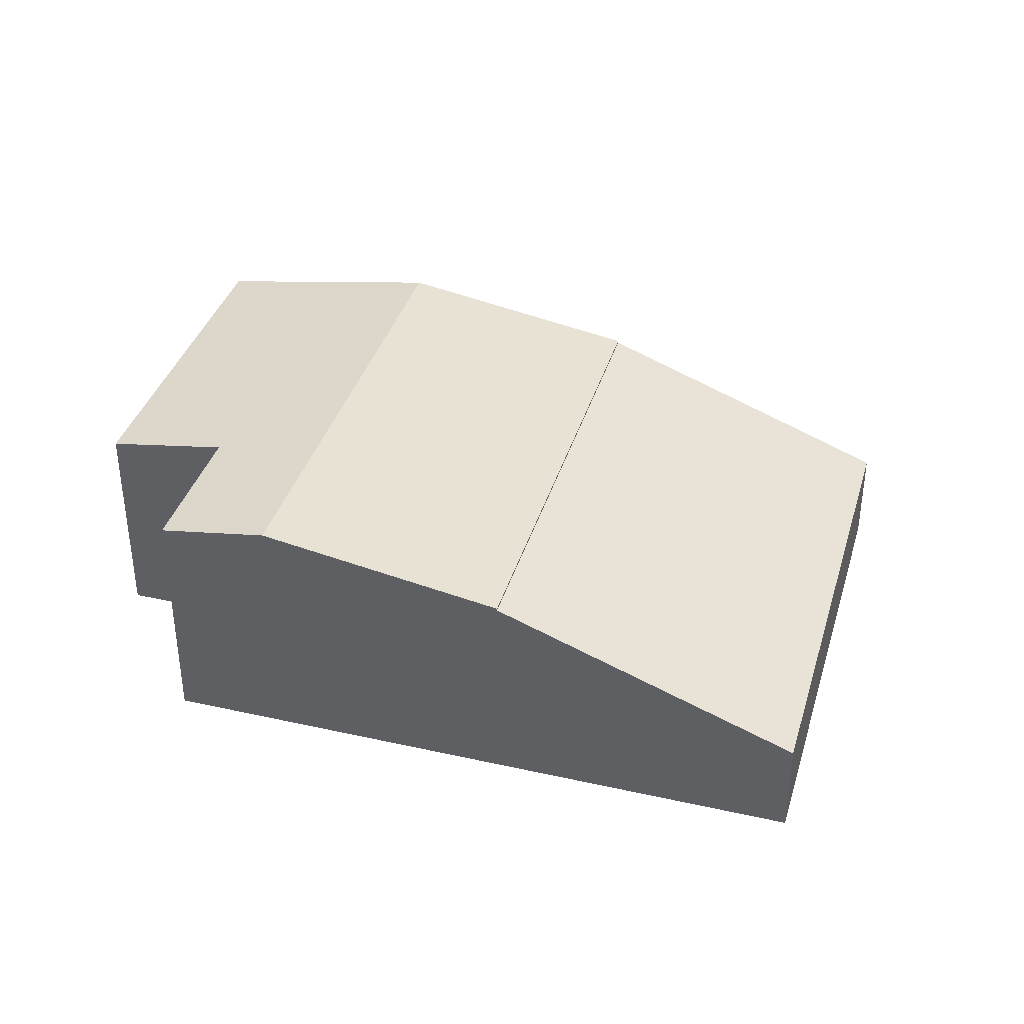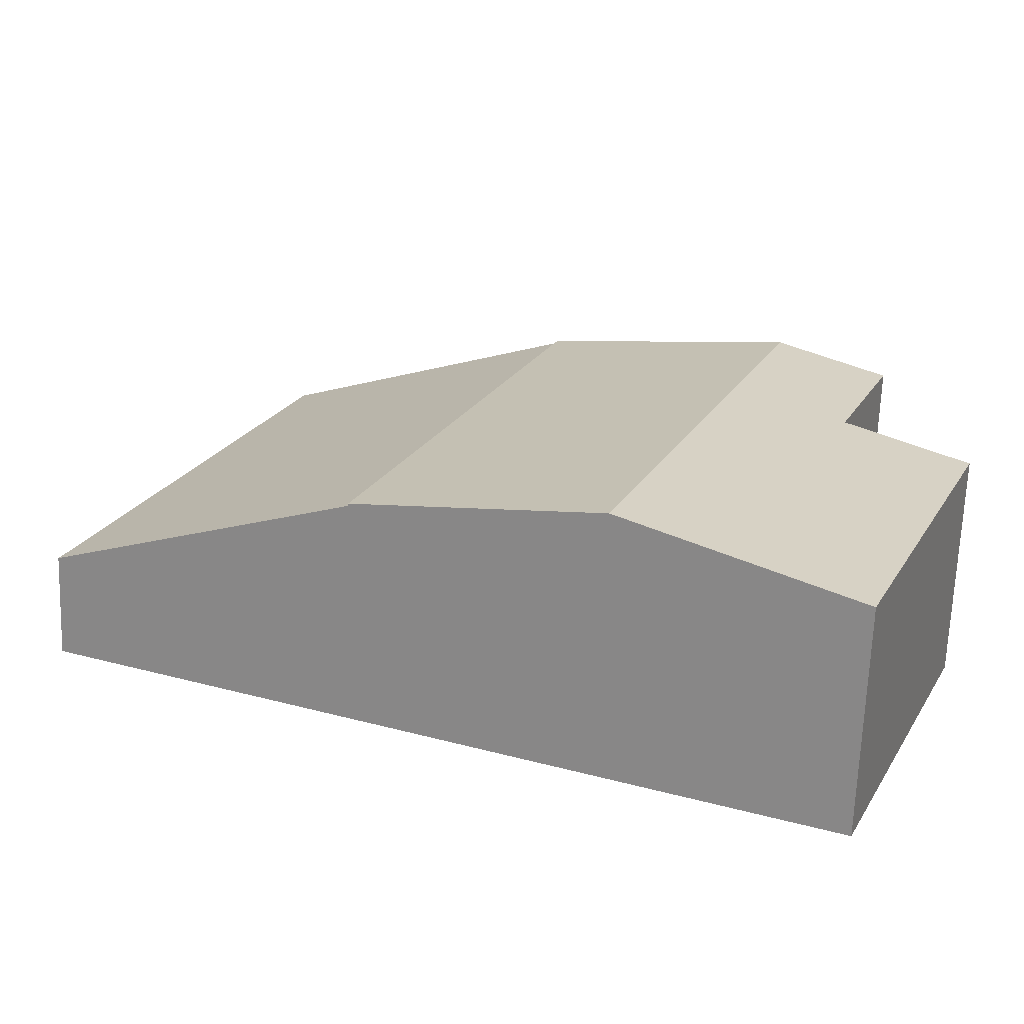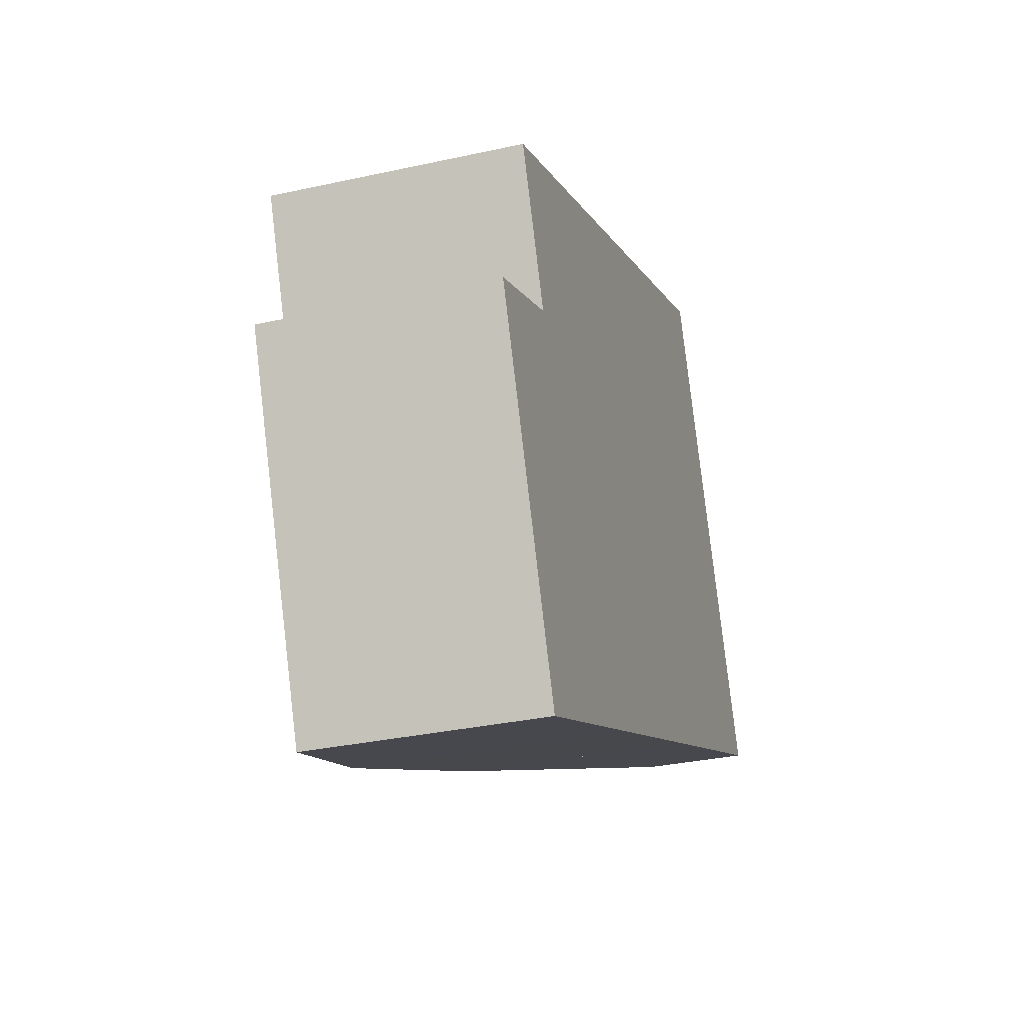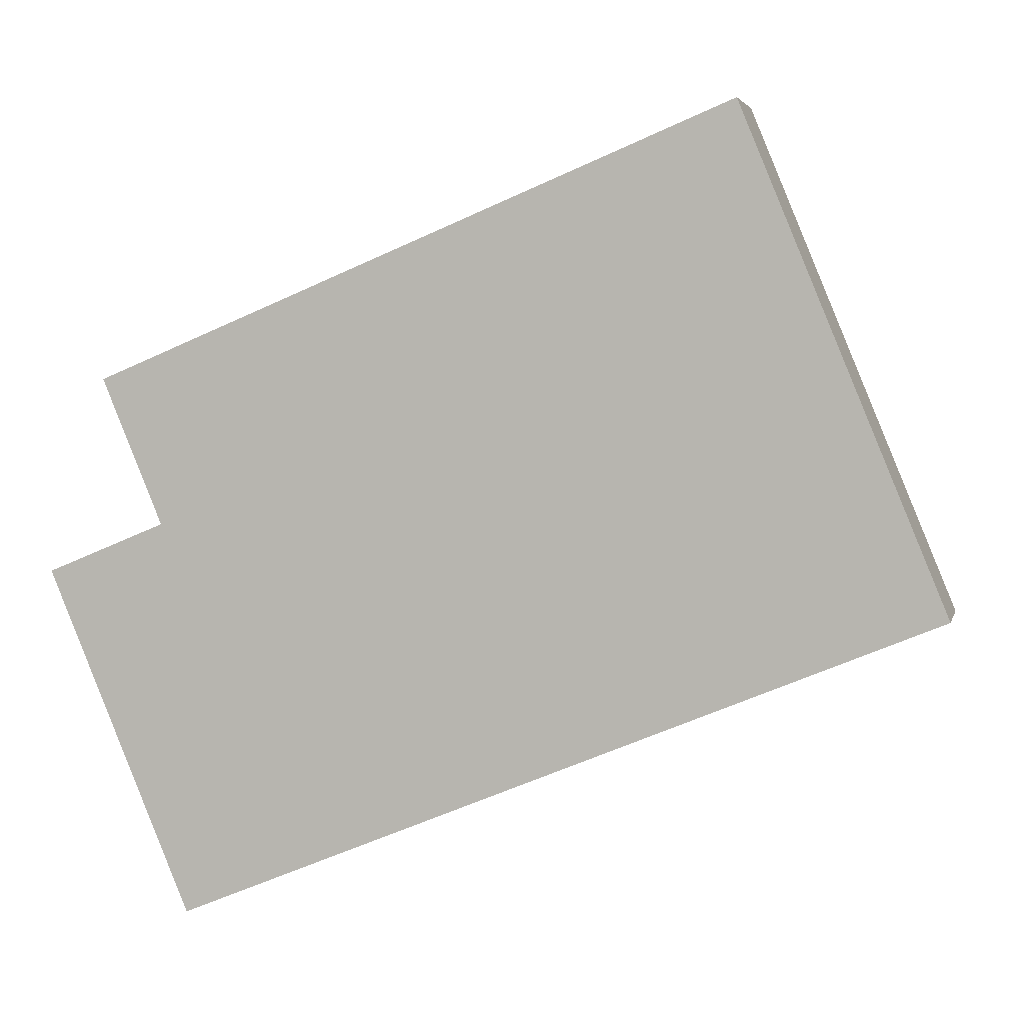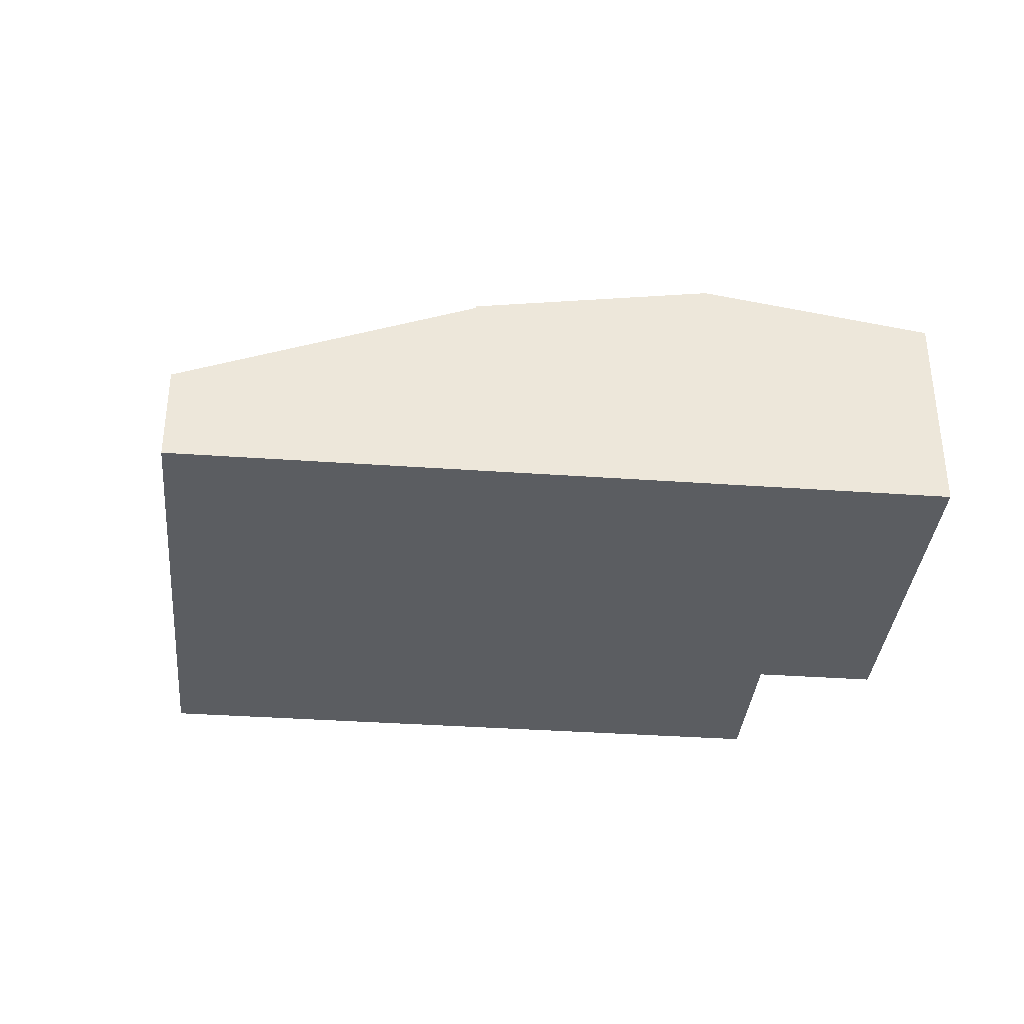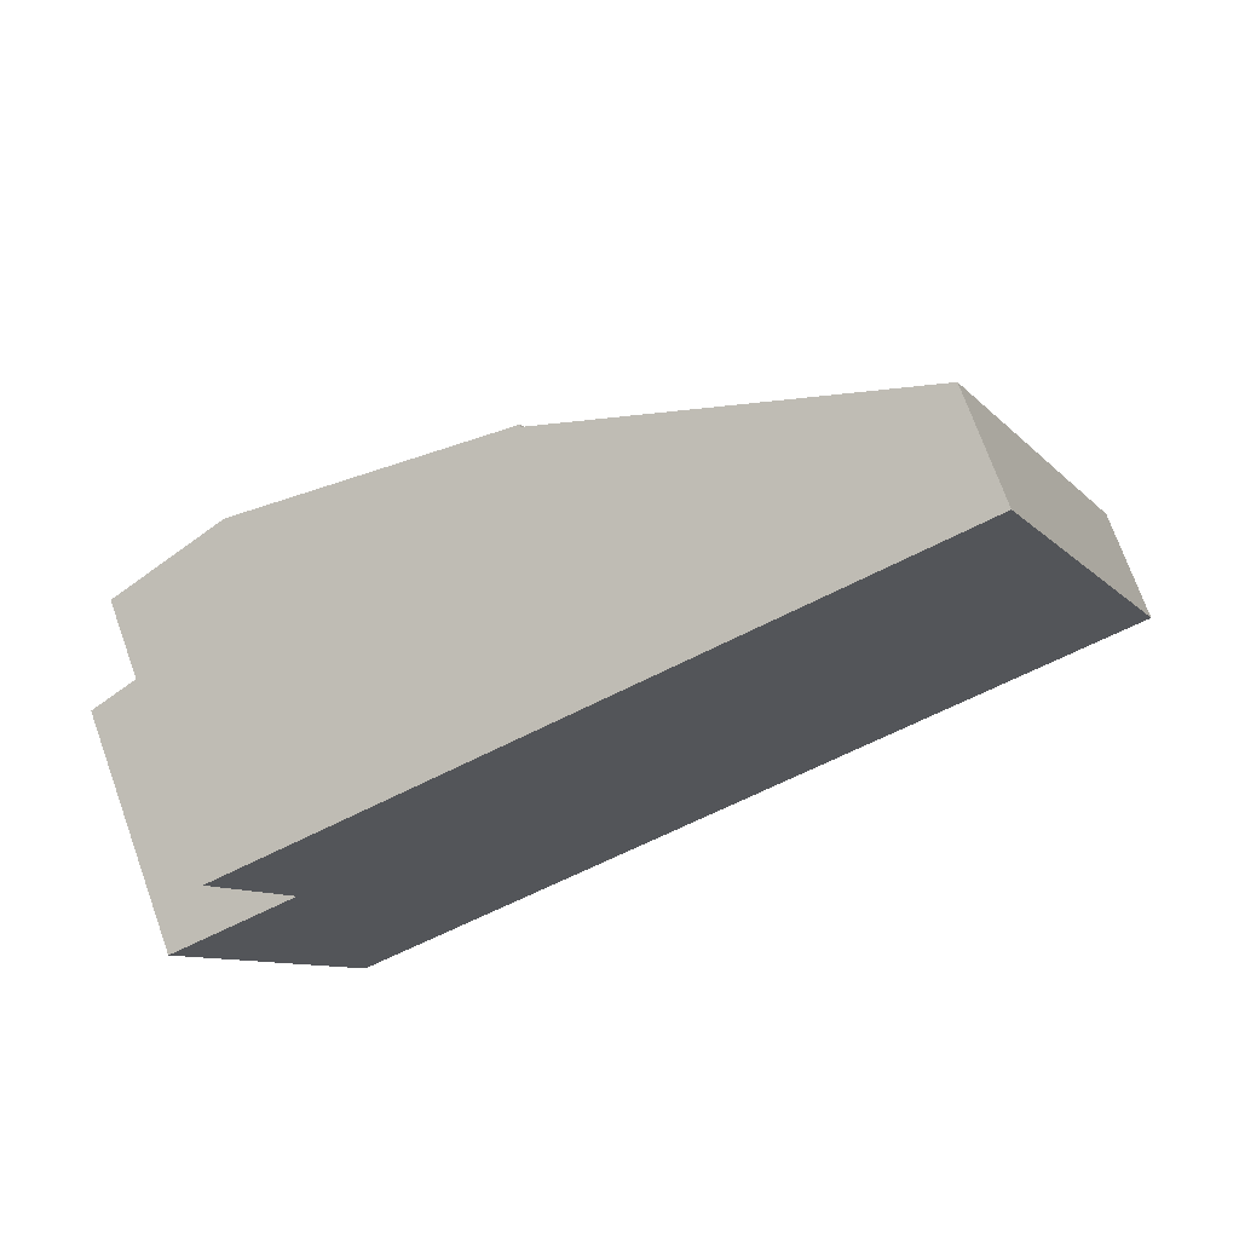
<metadata>
{"format":"obj","ext":"obj","renderer":"f3d","projection":"perspective","resolution":1024,"background":"white","views":[{"elev":37.6,"azim":-6.5,"up":"+Y"},{"elev":-67.0,"azim":177.9,"up":"+Z"},{"elev":-31.8,"azim":-72.7,"up":"+Z"},{"elev":4.0,"azim":13.3,"up":"+Z"},{"elev":-35.7,"azim":152.1,"up":"+Y"},{"elev":73.1,"azim":-19.8,"up":"+Z"}]}
</metadata>
<code>
v  3.361 2.41 -2.273
v  0.537 2.243 1.774
v  1.512 2.41 2.179
v  1.086 2.242 0.451
v  0 2.056 1.259e-16
v  1.299 2.056 -3.129
v  5.515 2.04 -1.378
v  3.667 2.04 3.074
v  1.086 -2.762e-17 0.451
v  0 0 0
v  0.537 -1.086e-16 1.774
v  3.667 -1.882e-16 3.074
v  1.512 -1.334e-16 2.179
v  1.299 1.916e-16 -3.129
v  5.515 8.438e-17 -1.378
v  3.361 1.392e-16 -2.273
v  5.515 2.02 -1.378
v  6.35 0.937 4.188
v  8.199 0.937 -0.264
v  3.667 2.02 3.074
v  6.35 -2.564e-16 4.188
v  8.199 1.617e-17 -0.264
g defaultobject
f 1 2 3
f 2 1 4
f 4 1 5
f 5 1 6
f 7 3 8
f 3 7 1
f 5 9 4
f 9 5 10
f 11 3 2
f 3 11 8
f 8 11 12
f 12 11 13
f 4 11 2
f 11 4 9
f 14 5 6
f 5 14 10
f 12 7 8
f 7 12 15
f 15 1 7
f 1 15 16
f 1 16 6
f 6 16 14
f 14 9 10
f 9 13 11
f 13 9 12
f 12 9 15
f 15 9 14
f 15 14 16
f 17 18 19
f 18 17 20
f 12 18 20
f 18 12 21
f 21 19 18
f 19 21 22
f 19 15 17
f 15 19 22
f 15 20 17
f 20 15 12
f 12 22 21
f 22 12 15

</code>
